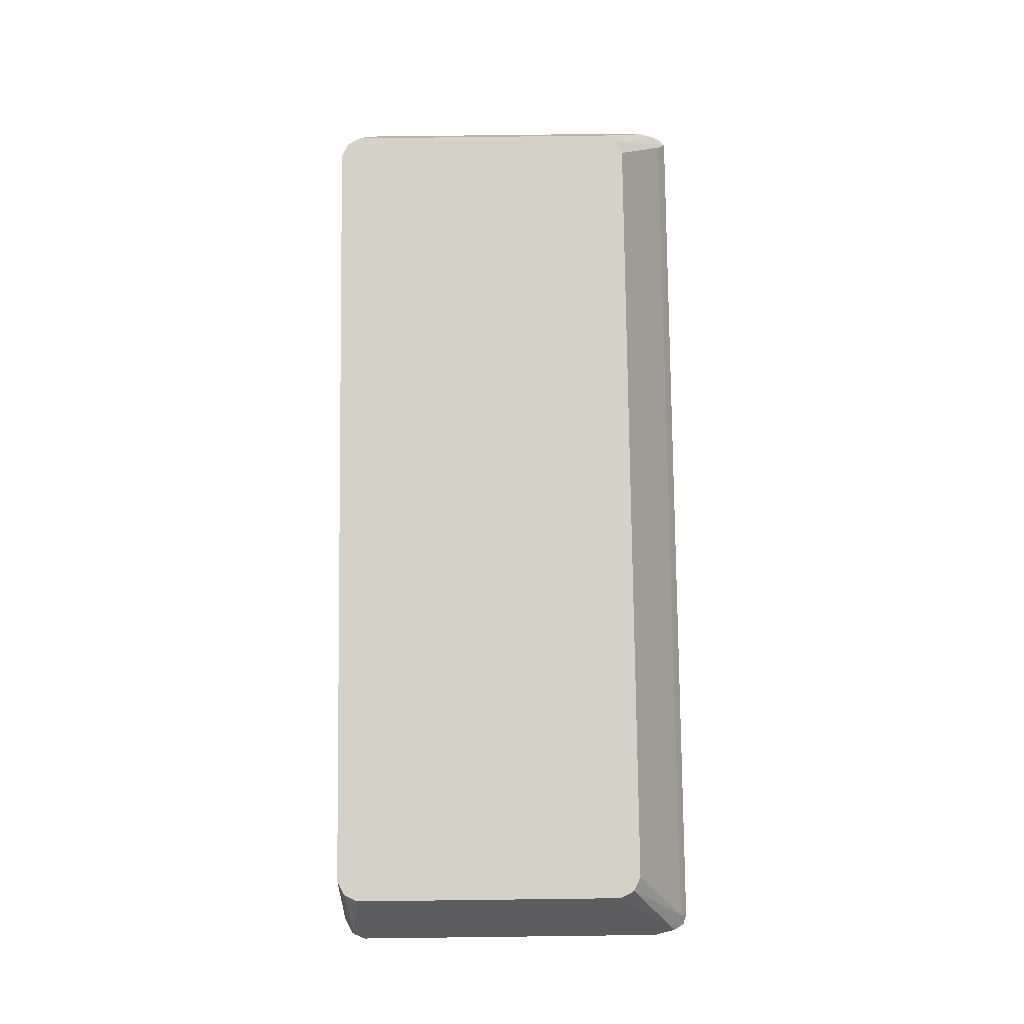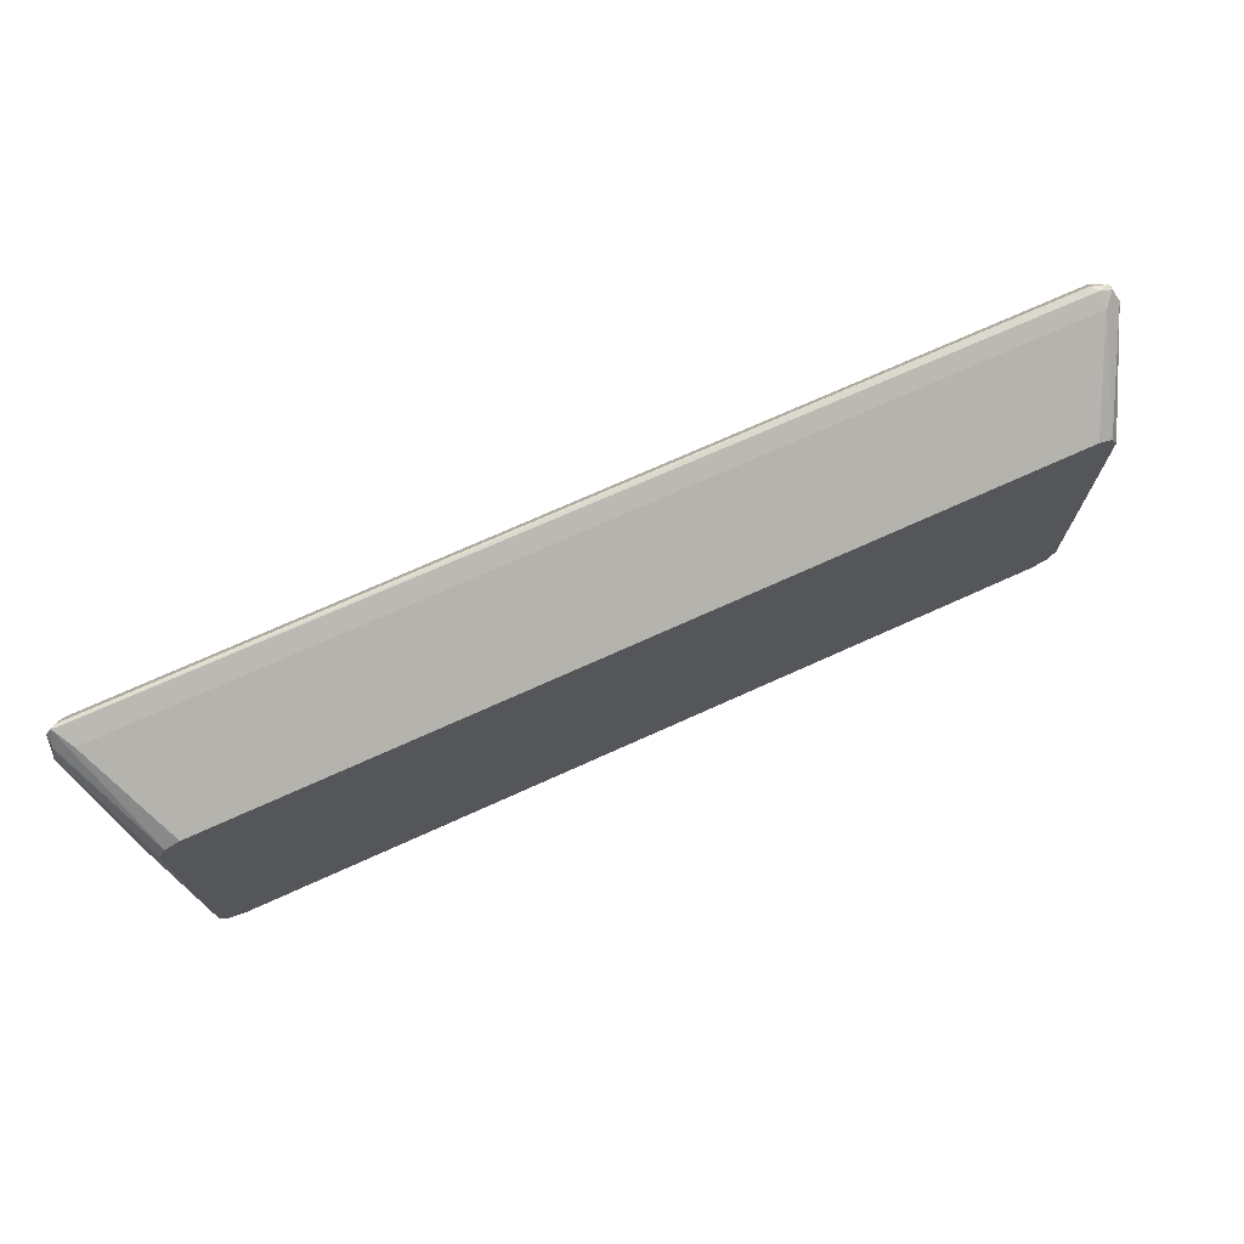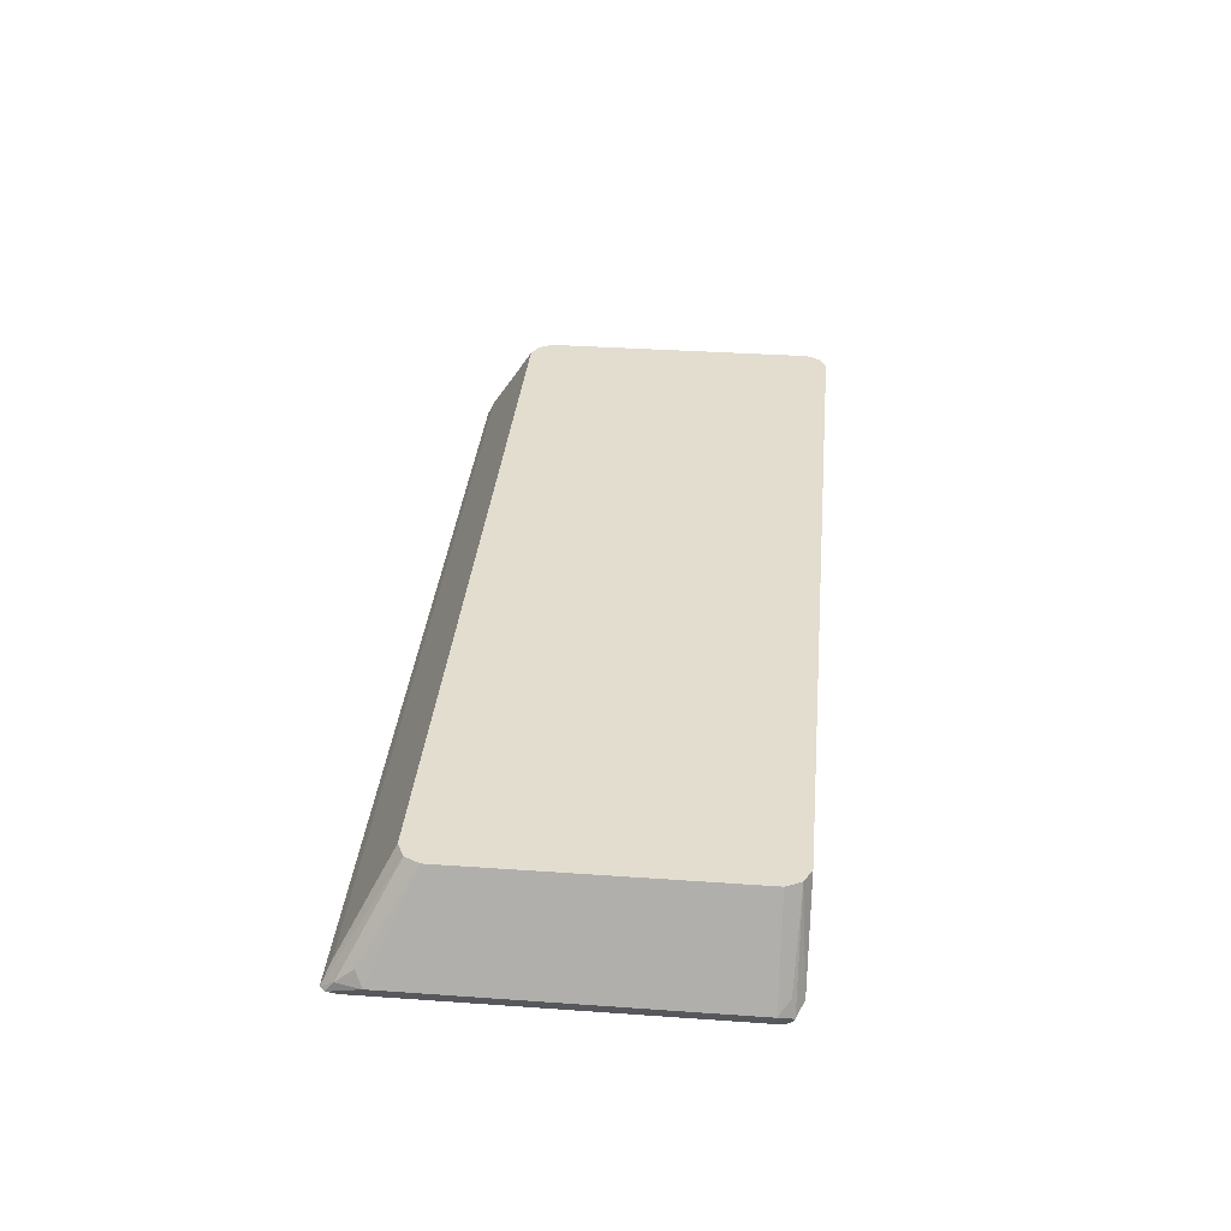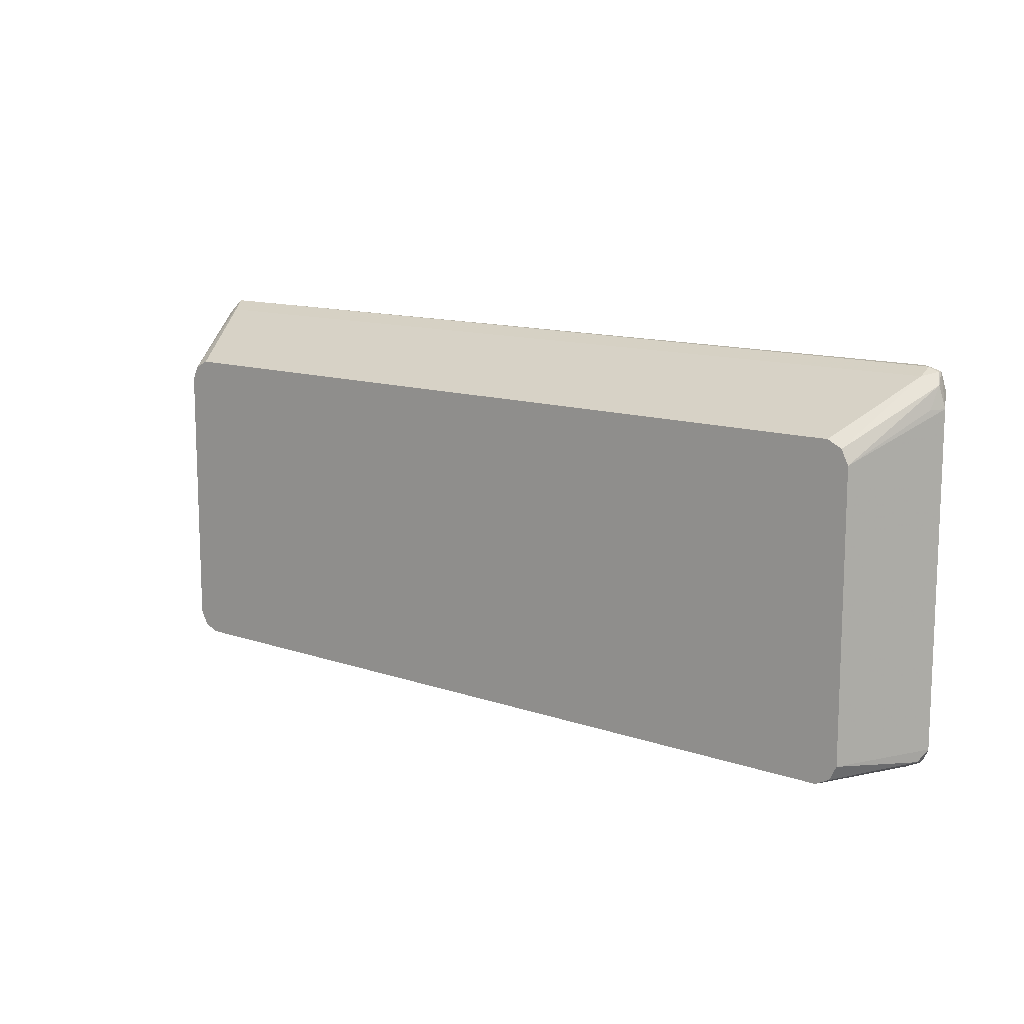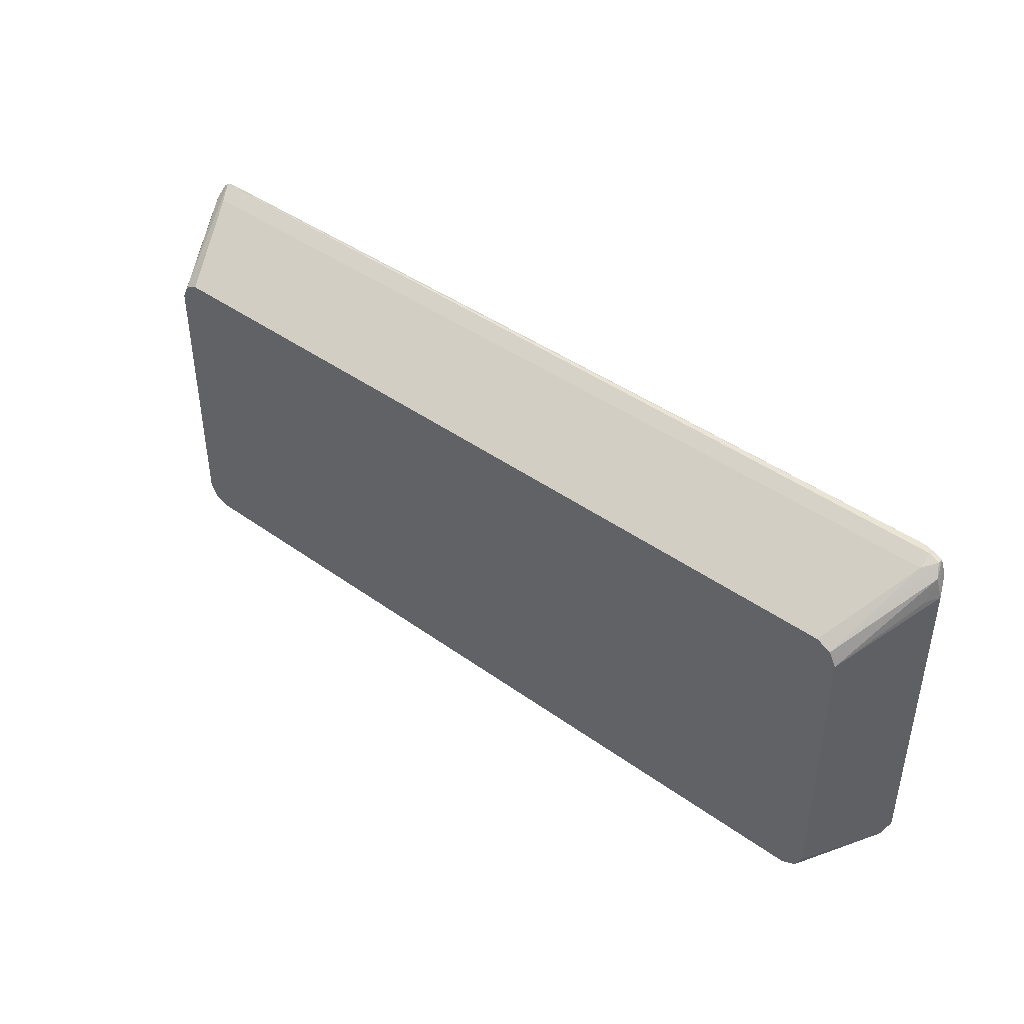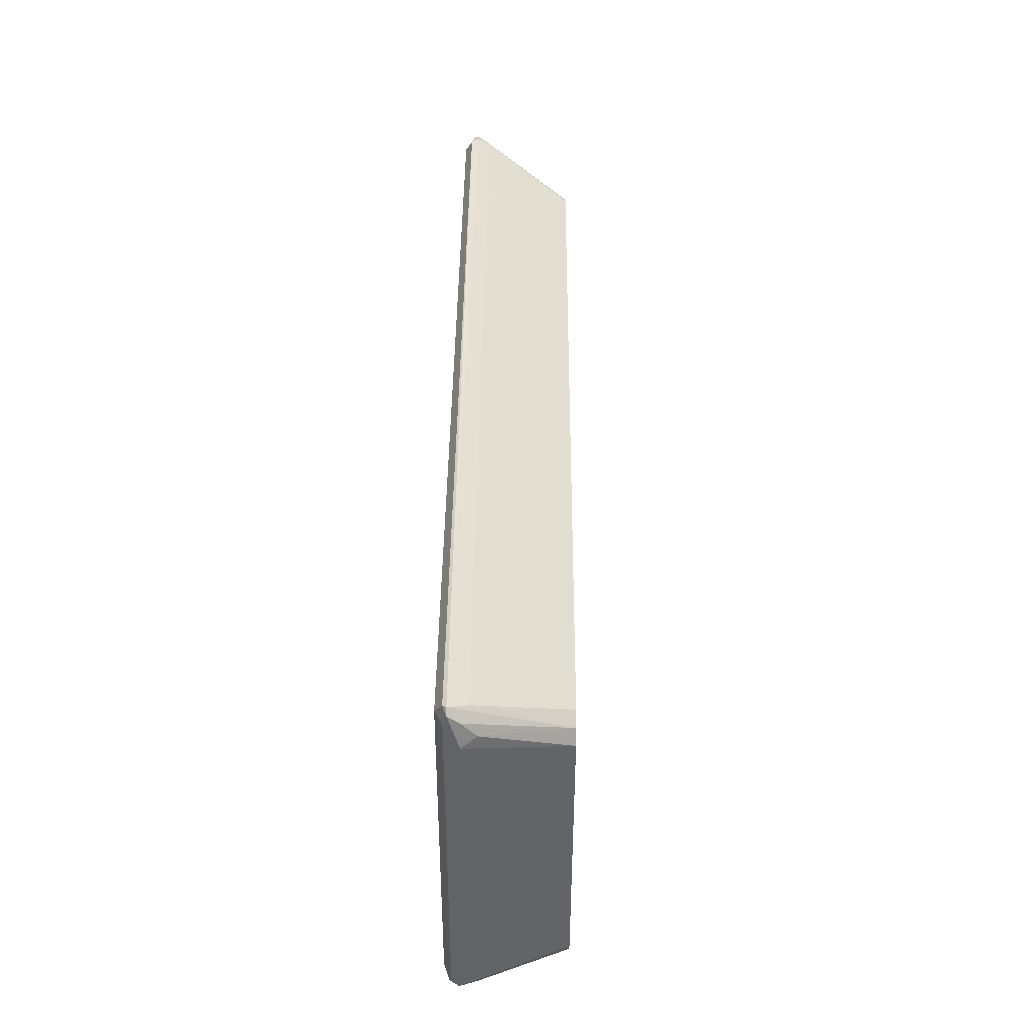
<metadata>
{"format":"obj","ext":"obj","renderer":"f3d","projection":"perspective","resolution":1024,"background":"white","views":[{"elev":79.1,"azim":-90.7,"up":"+Y"},{"elev":72.7,"azim":155.7,"up":"+Z"},{"elev":34.9,"azim":95.4,"up":"+Y"},{"elev":12.2,"azim":-140.8,"up":"+Z"},{"elev":42.5,"azim":-139.3,"up":"+Z"},{"elev":40.8,"azim":90.6,"up":"+Z"}]}
</metadata>
<code>
v 0.399 -0.8552 -0.171
v 0.361 -0.7703 -0.171
v 0.3737 -0.7703 -0.1647
v 0.4117 -0.8615 -0.1647
v 0.399 -0.8679 -0.1647
v -0.399 -0.8552 -0.171
v -0.361 -0.7703 -0.171
v 0.38 -0.7703 -0.152
v 0.4181 -0.8552 -0.152
v 0.4085 -0.8457 -0.1615
v 0.4117 -0.8679 -0.152
v 0.4085 -0.8694 -0.1615
v 0.399 -0.8742 -0.152
v -0.399 -0.8679 -0.1647
v -0.4085 -0.8647 -0.1663
v -0.4117 -0.8552 -0.1647
v -0.3737 -0.7703 -0.1647
v 0.38 -0.7703 0.095
v 0.4181 -0.8552 0.133
v 0.4117 -0.8679 0.152
v 0.399 -0.8742 0.152
v -0.399 -0.8742 -0.152
v -0.4117 -0.8679 -0.1584
v -0.4181 -0.8552 -0.152
v -0.4133 -0.8457 -0.1615
v -0.38 -0.7703 -0.152
v 0.3767 -0.7703 0.1018
v 0.4117 -0.8425 0.1393
v 0.4133 -0.8552 0.1544
v 0.4133 -0.8647 0.1615
v 0.4054 -0.8679 0.1647
v -0.399 -0.8742 0.152
v -0.4117 -0.8679 0.1457
v -0.4181 -0.8552 0.133
v -0.38 -0.7703 0.095
v 0.3737 -0.7703 0.1077
v 0.4085 -0.8647 0.1663
v -0.3927 -0.8679 0.1647
v -0.4085 -0.8647 0.1615
v -0.4133 -0.8528 0.152
v -0.4117 -0.8425 0.133
v -0.3737 -0.7703 0.1077
v 0.361 -0.7703 0.114
v 0.399 -0.8489 0.1584
v -0.399 -0.8489 0.1584
v -0.399 -0.8615 0.1647
v -0.4085 -0.8599 0.1615
v -0.361 -0.7703 0.114
f 29 36 37
f 23 34 24
f 29 37 30
f 28 36 29
f 27 36 28
f 24 26 25
f 24 35 26
f 24 34 35
f 23 33 34
f 18 27 28
f 22 32 33
f 21 38 32
f 21 31 38
f 20 30 31
f 19 30 20
f 19 29 30
f 19 28 29
f 18 28 19
f 30 37 31
f 22 33 23
f 31 37 38
f 39 47 40
f 32 39 33
f 45 47 46
f 43 45 44
f 43 48 45
f 42 45 48
f 42 47 45
f 40 47 42
f 17 25 26
f 39 46 47
f 38 46 39
f 32 38 39
f 37 46 38
f 37 44 45
f 36 44 37
f 36 43 44
f 35 40 42
f 35 41 40
f 34 41 35
f 34 40 41
f 34 39 40
f 33 39 34
f 37 45 46
f 16 25 17
f 20 31 21
f 16 23 24
f 3 9 10
f 3 8 9
f 2 8 3
f 2 18 8
f 2 27 18
f 2 36 27
f 2 43 36
f 2 48 43
f 2 42 48
f 3 10 4
f 2 35 42
f 2 7 17
f 1 7 2
f 1 6 7
f 1 14 6
f 1 5 14
f 1 4 5
f 1 3 4
f 1 2 3
f 16 24 25
f 2 17 26
f 4 9 11
f 2 26 35
f 4 12 5
f 15 23 16
f 4 11 12
f 14 23 15
f 14 22 23
f 13 32 22
f 13 21 32
f 11 21 13
f 11 20 21
f 9 20 11
f 9 19 20
f 11 13 12
f 8 19 9
f 8 18 19
f 6 17 7
f 6 16 17
f 6 15 16
f 6 14 15
f 5 22 14
f 5 13 22
f 5 12 13
f 4 10 9

</code>
